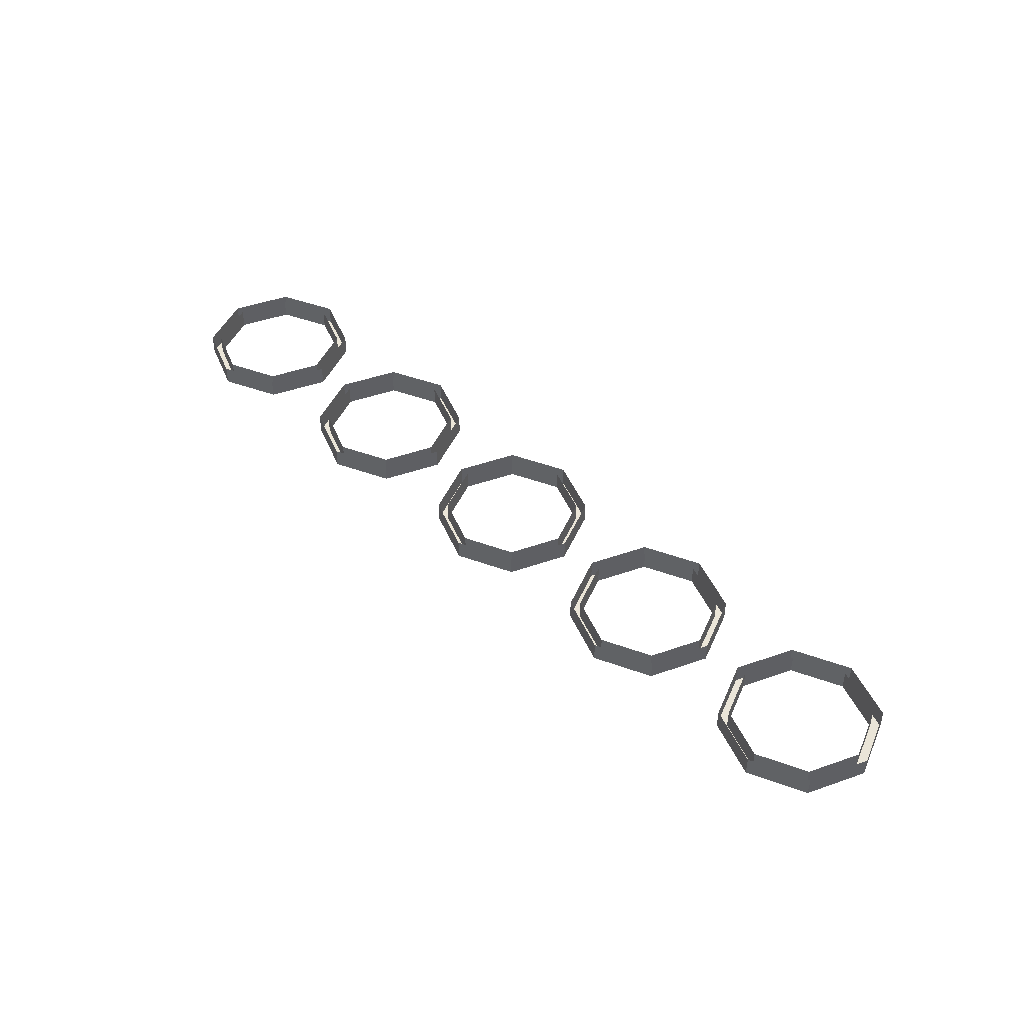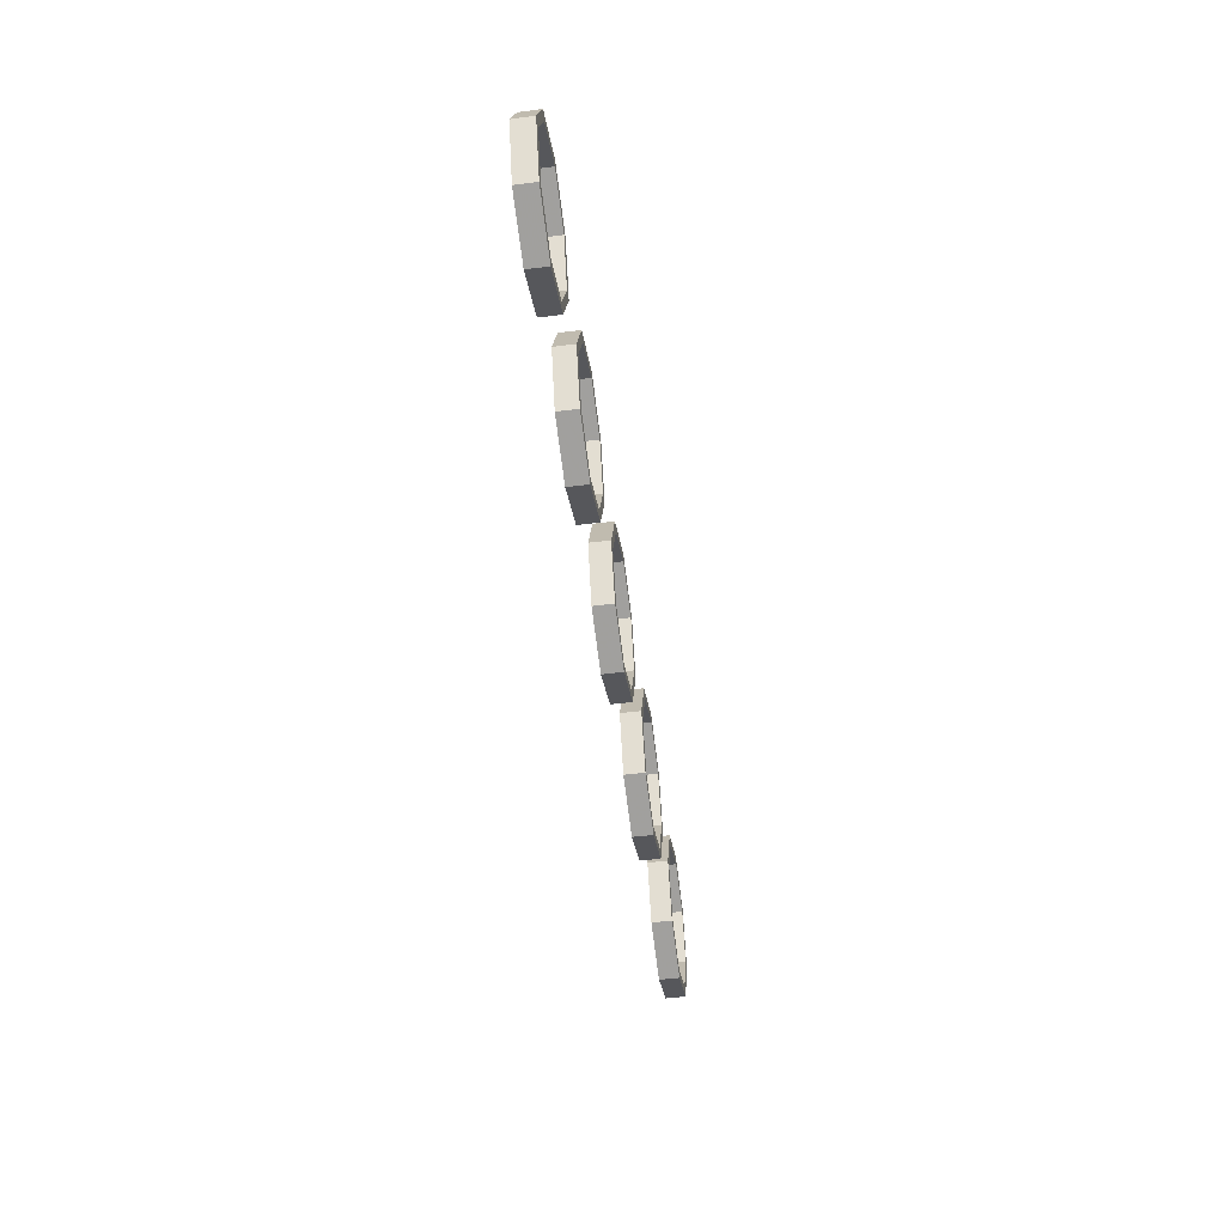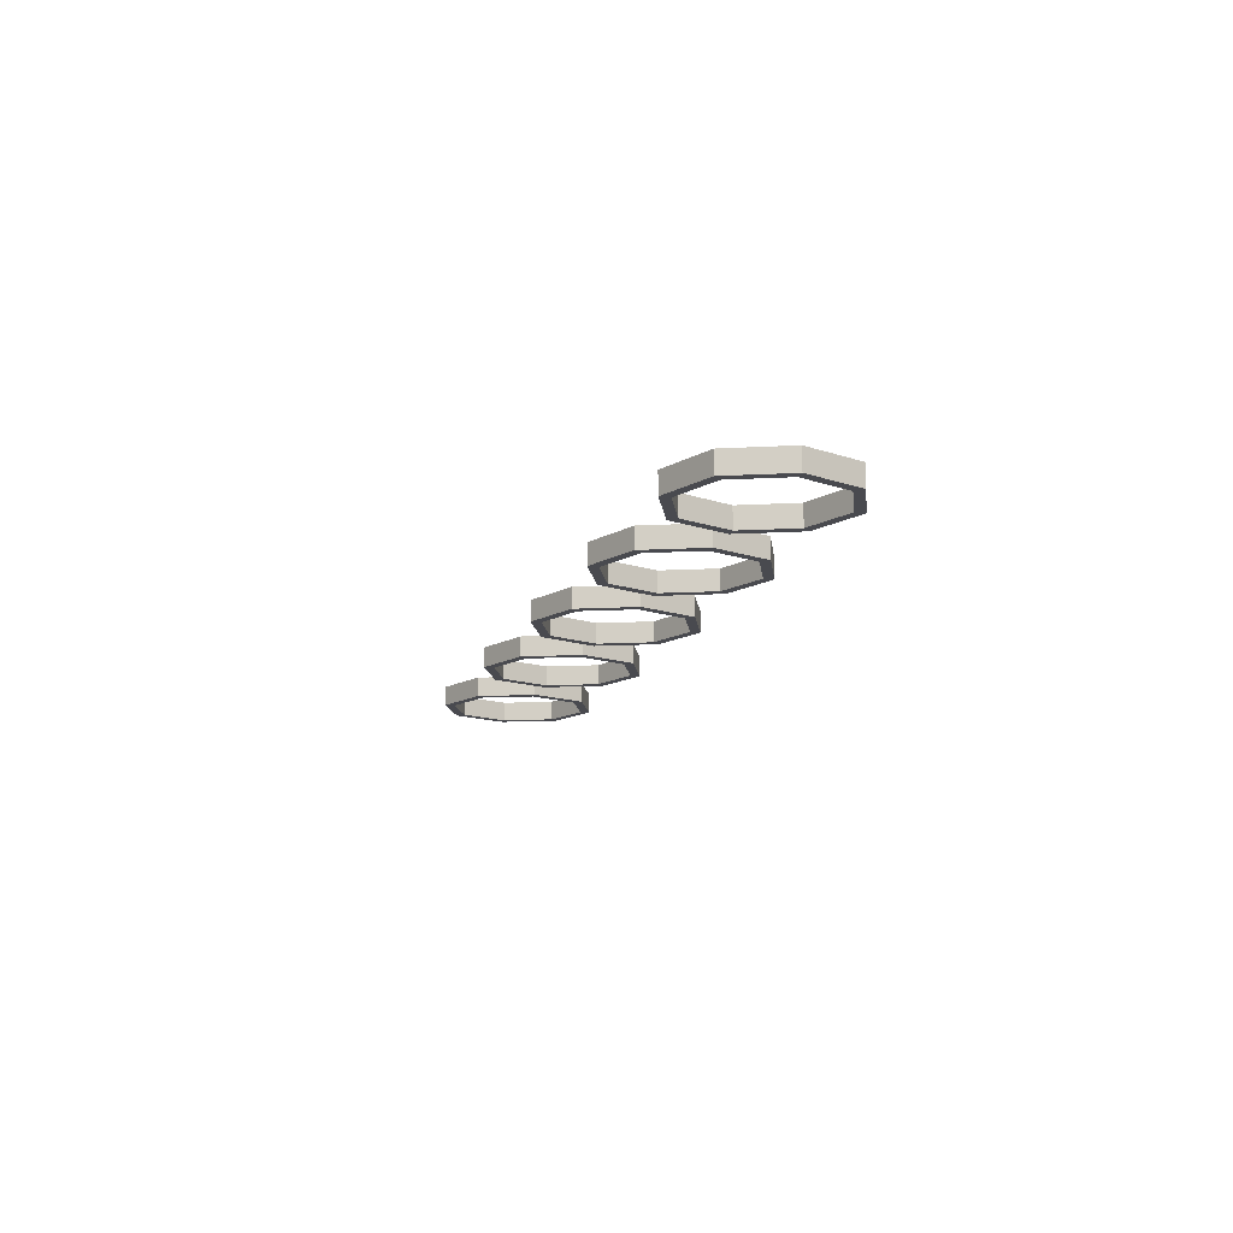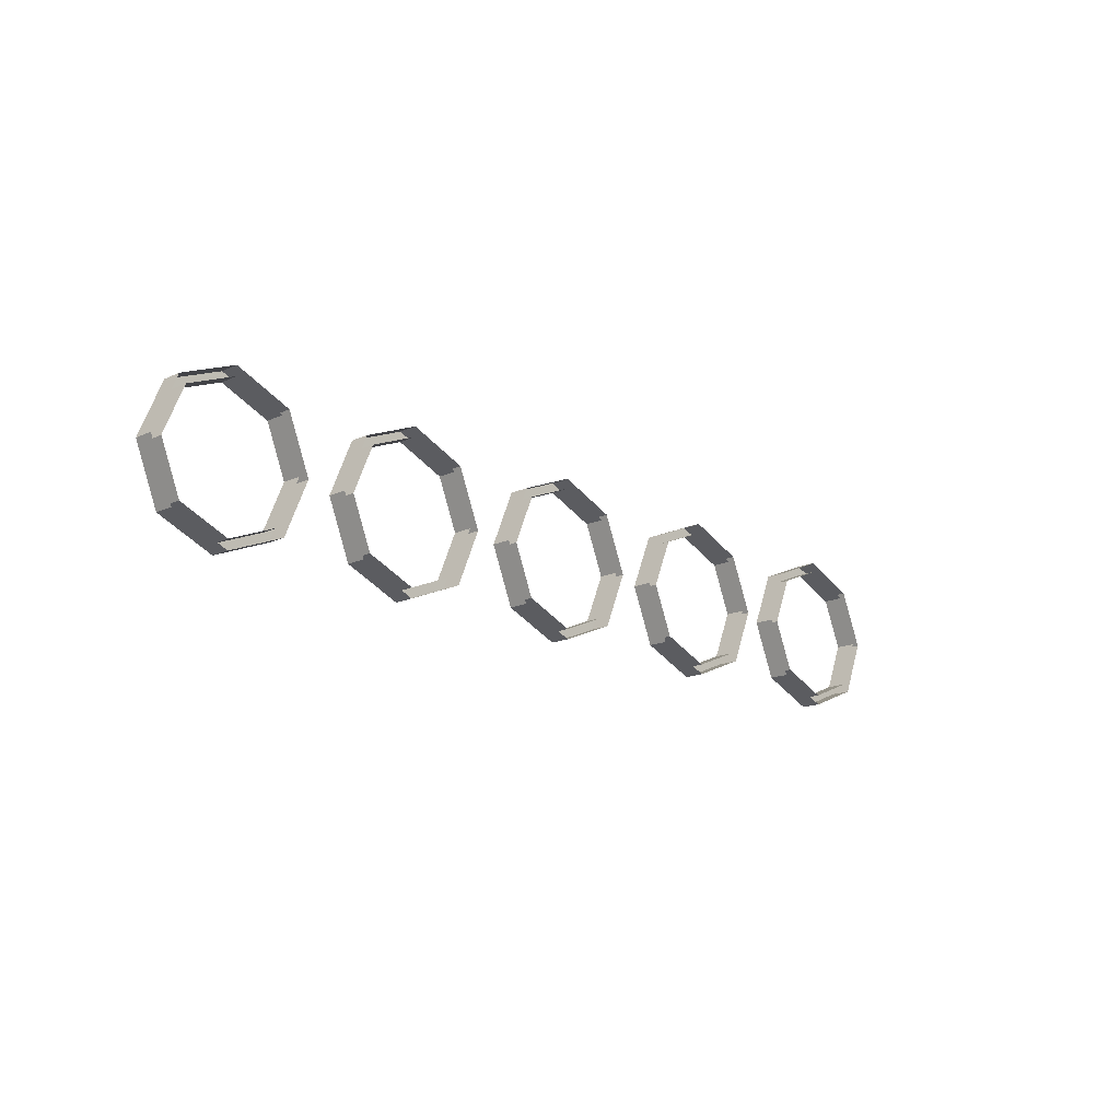
<metadata>
{"format":"obj","ext":"obj","renderer":"f3d","projection":"perspective","resolution":1024,"background":"white","views":[{"elev":45.3,"azim":45.4,"up":"+Y"},{"elev":-49.9,"azim":-82.1,"up":"+Z"},{"elev":-13.6,"azim":74.5,"up":"+Y"},{"elev":-16.4,"azim":133.2,"up":"+Z"}]}
</metadata>
<code>
v -3.2 -0.2 0
v -3.434 -0.2 0.5657
v -3.505 -0.2 0.495
v -3.3 -0.2 0
v -3.434 -0.2 0.5657
v -4 -0.2 0.8
v -4 -0.2 0.7
v -3.505 -0.2 0.495
v -4 -0.2 0.8
v -4.566 -0.2 0.5657
v -4.495 -0.2 0.495
v -4 -0.2 0.7
v -4.566 -0.2 0.5657
v -4.8 -0.2 0
v -4.7 -0.2 0
v -4.495 -0.2 0.495
v -4.8 -0.2 0
v -4.566 -0.2 -0.5657
v -4.495 -0.2 -0.495
v -4.7 -0.2 0
v -4.566 -0.2 -0.5657
v -4 -0.2 -0.8
v -4 -0.2 -0.7
v -4.495 -0.2 -0.495
v -4 -0.2 -0.8
v -3.434 -0.2 -0.5657
v -3.505 -0.2 -0.495
v -4 -0.2 -0.7
v -3.434 -0.2 -0.5657
v -3.2 -0.2 0
v -3.3 -0.2 0
v -3.505 -0.2 -0.495
v -3.505 -0.2 0.495
v -3.3 -0.2 0
v -3.3 0 0
v -3.505 0 0.495
v -4 -0.2 0.7
v -3.505 -0.2 0.495
v -3.505 0 0.495
v -4 0 0.7
v -4.495 -0.2 0.495
v -4 -0.2 0.7
v -4 0 0.7
v -4.495 0 0.495
v -4.7 -0.2 0
v -4.495 -0.2 0.495
v -4.495 0 0.495
v -4.7 0 0
v -4.495 -0.2 -0.495
v -4.7 -0.2 0
v -4.7 0 0
v -4.495 0 -0.495
v -4 -0.2 -0.7
v -4.495 -0.2 -0.495
v -4.495 0 -0.495
v -4 0 -0.7
v -3.505 -0.2 -0.495
v -4 -0.2 -0.7
v -4 0 -0.7
v -3.505 0 -0.495
v -3.3 -0.2 0
v -3.505 -0.2 -0.495
v -3.505 0 -0.495
v -3.3 0 0
v -3.434 -0.2 0.5657
v -3.2 -0.2 0
v -3.2 0 0
v -3.434 0 0.5657
v -4 -0.2 0.8
v -3.434 -0.2 0.5657
v -3.434 0 0.5657
v -4 0 0.8
v -4.566 -0.2 0.5657
v -4 -0.2 0.8
v -4 0 0.8
v -4.566 0 0.5657
v -4.8 -0.2 0
v -4.566 -0.2 0.5657
v -4.566 0 0.5657
v -4.8 0 0
v -4.566 -0.2 -0.5657
v -4.8 -0.2 0
v -4.8 0 0
v -4.566 0 -0.5657
v -4 -0.2 -0.8
v -4.566 -0.2 -0.5657
v -4.566 0 -0.5657
v -4 0 -0.8
v -3.434 -0.2 -0.5657
v -4 -0.2 -0.8
v -4 0 -0.8
v -3.434 0 -0.5657
v -3.2 -0.2 0
v -3.434 -0.2 -0.5657
v -3.434 0 -0.5657
v -3.2 0 0
v -1.2 -0.2 0
v -1.434 -0.2 0.5657
v -1.505 -0.2 0.495
v -1.3 -0.2 0
v -1.434 -0.2 0.5657
v -2 -0.2 0.8
v -2 -0.2 0.7
v -1.505 -0.2 0.495
v -2 -0.2 0.8
v -2.566 -0.2 0.5657
v -2.495 -0.2 0.495
v -2 -0.2 0.7
v -2.566 -0.2 0.5657
v -2.8 -0.2 0
v -2.7 -0.2 0
v -2.495 -0.2 0.495
v -2.8 -0.2 0
v -2.566 -0.2 -0.5657
v -2.495 -0.2 -0.495
v -2.7 -0.2 0
v -2.566 -0.2 -0.5657
v -2 -0.2 -0.8
v -2 -0.2 -0.7
v -2.495 -0.2 -0.495
v -2 -0.2 -0.8
v -1.434 -0.2 -0.5657
v -1.505 -0.2 -0.495
v -2 -0.2 -0.7
v -1.434 -0.2 -0.5657
v -1.2 -0.2 0
v -1.3 -0.2 0
v -1.505 -0.2 -0.495
v -1.505 -0.2 0.495
v -1.3 -0.2 0
v -1.3 0 0
v -1.505 0 0.495
v -2 -0.2 0.7
v -1.505 -0.2 0.495
v -1.505 0 0.495
v -2 0 0.7
v -2.495 -0.2 0.495
v -2 -0.2 0.7
v -2 0 0.7
v -2.495 0 0.495
v -2.7 -0.2 0
v -2.495 -0.2 0.495
v -2.495 0 0.495
v -2.7 0 0
v -2.495 -0.2 -0.495
v -2.7 -0.2 0
v -2.7 0 0
v -2.495 0 -0.495
v -2 -0.2 -0.7
v -2.495 -0.2 -0.495
v -2.495 0 -0.495
v -2 0 -0.7
v -1.505 -0.2 -0.495
v -2 -0.2 -0.7
v -2 0 -0.7
v -1.505 0 -0.495
v -1.3 -0.2 0
v -1.505 -0.2 -0.495
v -1.505 0 -0.495
v -1.3 0 0
v -1.434 -0.2 0.5657
v -1.2 -0.2 0
v -1.2 0 0
v -1.434 0 0.5657
v -2 -0.2 0.8
v -1.434 -0.2 0.5657
v -1.434 0 0.5657
v -2 0 0.8
v -2.566 -0.2 0.5657
v -2 -0.2 0.8
v -2 0 0.8
v -2.566 0 0.5657
v -2.8 -0.2 0
v -2.566 -0.2 0.5657
v -2.566 0 0.5657
v -2.8 0 0
v -2.566 -0.2 -0.5657
v -2.8 -0.2 0
v -2.8 0 0
v -2.566 0 -0.5657
v -2 -0.2 -0.8
v -2.566 -0.2 -0.5657
v -2.566 0 -0.5657
v -2 0 -0.8
v -1.434 -0.2 -0.5657
v -2 -0.2 -0.8
v -2 0 -0.8
v -1.434 0 -0.5657
v -1.2 -0.2 0
v -1.434 -0.2 -0.5657
v -1.434 0 -0.5657
v -1.2 0 0
v 0.8 -0.2 0
v 0.5657 -0.2 0.5657
v 0.495 -0.2 0.495
v 0.7 -0.2 0
v 0.5657 -0.2 0.5657
v 0 -0.2 0.8
v 0 -0.2 0.7
v 0.495 -0.2 0.495
v 0 -0.2 0.8
v -0.5657 -0.2 0.5657
v -0.495 -0.2 0.495
v 0 -0.2 0.7
v -0.5657 -0.2 0.5657
v -0.8 -0.2 0
v -0.7 -0.2 0
v -0.495 -0.2 0.495
v -0.8 -0.2 0
v -0.5657 -0.2 -0.5657
v -0.495 -0.2 -0.495
v -0.7 -0.2 0
v -0.5657 -0.2 -0.5657
v 0 -0.2 -0.8
v 0 -0.2 -0.7
v -0.495 -0.2 -0.495
v 0 -0.2 -0.8
v 0.5657 -0.2 -0.5657
v 0.495 -0.2 -0.495
v 0 -0.2 -0.7
v 0.5657 -0.2 -0.5657
v 0.8 -0.2 0
v 0.7 -0.2 0
v 0.495 -0.2 -0.495
v 0.495 -0.2 0.495
v 0.7 -0.2 0
v 0.7 0 0
v 0.495 0 0.495
v 0 -0.2 0.7
v 0.495 -0.2 0.495
v 0.495 0 0.495
v 0 0 0.7
v -0.495 -0.2 0.495
v 0 -0.2 0.7
v 0 0 0.7
v -0.495 0 0.495
v -0.7 -0.2 0
v -0.495 -0.2 0.495
v -0.495 0 0.495
v -0.7 0 0
v -0.495 -0.2 -0.495
v -0.7 -0.2 0
v -0.7 0 0
v -0.495 0 -0.495
v 0 -0.2 -0.7
v -0.495 -0.2 -0.495
v -0.495 0 -0.495
v 0 0 -0.7
v 0.495 -0.2 -0.495
v 0 -0.2 -0.7
v 0 0 -0.7
v 0.495 0 -0.495
v 0.7 -0.2 0
v 0.495 -0.2 -0.495
v 0.495 0 -0.495
v 0.7 0 0
v 0.5657 -0.2 0.5657
v 0.8 -0.2 0
v 0.8 0 0
v 0.5657 0 0.5657
v 0 -0.2 0.8
v 0.5657 -0.2 0.5657
v 0.5657 0 0.5657
v 0 0 0.8
v -0.5657 -0.2 0.5657
v 0 -0.2 0.8
v 0 0 0.8
v -0.5657 0 0.5657
v -0.8 -0.2 0
v -0.5657 -0.2 0.5657
v -0.5657 0 0.5657
v -0.8 0 0
v -0.5657 -0.2 -0.5657
v -0.8 -0.2 0
v -0.8 0 0
v -0.5657 0 -0.5657
v 0 -0.2 -0.8
v -0.5657 -0.2 -0.5657
v -0.5657 0 -0.5657
v 0 0 -0.8
v 0.5657 -0.2 -0.5657
v 0 -0.2 -0.8
v 0 0 -0.8
v 0.5657 0 -0.5657
v 0.8 -0.2 0
v 0.5657 -0.2 -0.5657
v 0.5657 0 -0.5657
v 0.8 0 0
v 2.8 -0.2 0
v 2.566 -0.2 0.5657
v 2.495 -0.2 0.495
v 2.7 -0.2 0
v 2.566 -0.2 0.5657
v 2 -0.2 0.8
v 2 -0.2 0.7
v 2.495 -0.2 0.495
v 2 -0.2 0.8
v 1.434 -0.2 0.5657
v 1.505 -0.2 0.495
v 2 -0.2 0.7
v 1.434 -0.2 0.5657
v 1.2 -0.2 0
v 1.3 -0.2 0
v 1.505 -0.2 0.495
v 1.2 -0.2 0
v 1.434 -0.2 -0.5657
v 1.505 -0.2 -0.495
v 1.3 -0.2 0
v 1.434 -0.2 -0.5657
v 2 -0.2 -0.8
v 2 -0.2 -0.7
v 1.505 -0.2 -0.495
v 2 -0.2 -0.8
v 2.566 -0.2 -0.5657
v 2.495 -0.2 -0.495
v 2 -0.2 -0.7
v 2.566 -0.2 -0.5657
v 2.8 -0.2 0
v 2.7 -0.2 0
v 2.495 -0.2 -0.495
v 2.495 -0.2 0.495
v 2.7 -0.2 0
v 2.7 0 0
v 2.495 0 0.495
v 2 -0.2 0.7
v 2.495 -0.2 0.495
v 2.495 0 0.495
v 2 0 0.7
v 1.505 -0.2 0.495
v 2 -0.2 0.7
v 2 0 0.7
v 1.505 0 0.495
v 1.3 -0.2 0
v 1.505 -0.2 0.495
v 1.505 0 0.495
v 1.3 0 0
v 1.505 -0.2 -0.495
v 1.3 -0.2 0
v 1.3 0 0
v 1.505 0 -0.495
v 2 -0.2 -0.7
v 1.505 -0.2 -0.495
v 1.505 0 -0.495
v 2 0 -0.7
v 2.495 -0.2 -0.495
v 2 -0.2 -0.7
v 2 0 -0.7
v 2.495 0 -0.495
v 2.7 -0.2 0
v 2.495 -0.2 -0.495
v 2.495 0 -0.495
v 2.7 0 0
v 2.566 -0.2 0.5657
v 2.8 -0.2 0
v 2.8 0 0
v 2.566 0 0.5657
v 2 -0.2 0.8
v 2.566 -0.2 0.5657
v 2.566 0 0.5657
v 2 0 0.8
v 1.434 -0.2 0.5657
v 2 -0.2 0.8
v 2 0 0.8
v 1.434 0 0.5657
v 1.2 -0.2 0
v 1.434 -0.2 0.5657
v 1.434 0 0.5657
v 1.2 0 0
v 1.434 -0.2 -0.5657
v 1.2 -0.2 0
v 1.2 0 0
v 1.434 0 -0.5657
v 2 -0.2 -0.8
v 1.434 -0.2 -0.5657
v 1.434 0 -0.5657
v 2 0 -0.8
v 2.566 -0.2 -0.5657
v 2 -0.2 -0.8
v 2 0 -0.8
v 2.566 0 -0.5657
v 2.8 -0.2 0
v 2.566 -0.2 -0.5657
v 2.566 0 -0.5657
v 2.8 0 0
v 4.8 -0.2 0
v 4.566 -0.2 0.5657
v 4.495 -0.2 0.495
v 4.7 -0.2 0
v 4.566 -0.2 0.5657
v 4 -0.2 0.8
v 4 -0.2 0.7
v 4.495 -0.2 0.495
v 4 -0.2 0.8
v 3.434 -0.2 0.5657
v 3.505 -0.2 0.495
v 4 -0.2 0.7
v 3.434 -0.2 0.5657
v 3.2 -0.2 0
v 3.3 -0.2 0
v 3.505 -0.2 0.495
v 3.2 -0.2 0
v 3.434 -0.2 -0.5657
v 3.505 -0.2 -0.495
v 3.3 -0.2 0
v 3.434 -0.2 -0.5657
v 4 -0.2 -0.8
v 4 -0.2 -0.7
v 3.505 -0.2 -0.495
v 4 -0.2 -0.8
v 4.566 -0.2 -0.5657
v 4.495 -0.2 -0.495
v 4 -0.2 -0.7
v 4.566 -0.2 -0.5657
v 4.8 -0.2 0
v 4.7 -0.2 0
v 4.495 -0.2 -0.495
v 4.495 -0.2 0.495
v 4.7 -0.2 0
v 4.7 0 0
v 4.495 0 0.495
v 4 -0.2 0.7
v 4.495 -0.2 0.495
v 4.495 0 0.495
v 4 0 0.7
v 3.505 -0.2 0.495
v 4 -0.2 0.7
v 4 0 0.7
v 3.505 0 0.495
v 3.3 -0.2 0
v 3.505 -0.2 0.495
v 3.505 0 0.495
v 3.3 0 0
v 3.505 -0.2 -0.495
v 3.3 -0.2 0
v 3.3 0 0
v 3.505 0 -0.495
v 4 -0.2 -0.7
v 3.505 -0.2 -0.495
v 3.505 0 -0.495
v 4 0 -0.7
v 4.495 -0.2 -0.495
v 4 -0.2 -0.7
v 4 0 -0.7
v 4.495 0 -0.495
v 4.7 -0.2 0
v 4.495 -0.2 -0.495
v 4.495 0 -0.495
v 4.7 0 0
v 4.566 -0.2 0.5657
v 4.8 -0.2 0
v 4.8 0 0
v 4.566 0 0.5657
v 4 -0.2 0.8
v 4.566 -0.2 0.5657
v 4.566 0 0.5657
v 4 0 0.8
v 3.434 -0.2 0.5657
v 4 -0.2 0.8
v 4 0 0.8
v 3.434 0 0.5657
v 3.2 -0.2 0
v 3.434 -0.2 0.5657
v 3.434 0 0.5657
v 3.2 0 0
v 3.434 -0.2 -0.5657
v 3.2 -0.2 0
v 3.2 0 0
v 3.434 0 -0.5657
v 4 -0.2 -0.8
v 3.434 -0.2 -0.5657
v 3.434 0 -0.5657
v 4 0 -0.8
v 4.566 -0.2 -0.5657
v 4 -0.2 -0.8
v 4 0 -0.8
v 4.566 0 -0.5657
v 4.8 -0.2 0
v 4.566 -0.2 -0.5657
v 4.566 0 -0.5657
v 4.8 0 0
g mesh49535
f 1 2 3
f 3 4 1
f 5 6 7
f 7 8 5
f 9 10 11
f 11 12 9
f 13 14 15
f 15 16 13
f 17 18 19
f 19 20 17
f 21 22 23
f 23 24 21
f 25 26 27
f 27 28 25
f 29 30 31
f 31 32 29
g mesh49539
f 33 35 34
f 35 33 36
f 37 39 38
f 39 37 40
f 41 43 42
f 43 41 44
f 45 47 46
f 47 45 48
f 49 51 50
f 51 49 52
f 53 55 54
f 55 53 56
f 57 59 58
f 59 57 60
f 61 63 62
f 63 61 64
g mesh49545
f 65 66 67
f 67 68 65
f 69 70 71
f 71 72 69
f 73 74 75
f 75 76 73
f 77 78 79
f 79 80 77
f 81 82 83
f 83 84 81
f 85 86 87
f 87 88 85
f 89 90 91
f 91 92 89
f 93 94 95
f 95 96 93
g mesh49551
f 97 98 99
f 99 100 97
f 101 102 103
f 103 104 101
f 105 106 107
f 107 108 105
f 109 110 111
f 111 112 109
f 113 114 115
f 115 116 113
f 117 118 119
f 119 120 117
f 121 122 123
f 123 124 121
f 125 126 127
f 127 128 125
g mesh49555
f 129 131 130
f 131 129 132
f 133 135 134
f 135 133 136
f 137 139 138
f 139 137 140
f 141 143 142
f 143 141 144
f 145 147 146
f 147 145 148
f 149 151 150
f 151 149 152
f 153 155 154
f 155 153 156
f 157 159 158
f 159 157 160
g mesh49561
f 161 162 163
f 163 164 161
f 165 166 167
f 167 168 165
f 169 170 171
f 171 172 169
f 173 174 175
f 175 176 173
f 177 178 179
f 179 180 177
f 181 182 183
f 183 184 181
f 185 186 187
f 187 188 185
f 189 190 191
f 191 192 189
g mesh49567
f 193 194 195
f 195 196 193
f 197 198 199
f 199 200 197
f 201 202 203
f 203 204 201
f 205 206 207
f 207 208 205
f 209 210 211
f 211 212 209
f 213 214 215
f 215 216 213
f 217 218 219
f 219 220 217
f 221 222 223
f 223 224 221
g mesh49571
f 225 227 226
f 227 225 228
f 229 231 230
f 231 229 232
f 233 235 234
f 235 233 236
f 237 239 238
f 239 237 240
f 241 243 242
f 243 241 244
f 245 247 246
f 247 245 248
f 249 251 250
f 251 249 252
f 253 255 254
f 255 253 256
g mesh49577
f 257 258 259
f 259 260 257
f 261 262 263
f 263 264 261
f 265 266 267
f 267 268 265
f 269 270 271
f 271 272 269
f 273 274 275
f 275 276 273
f 277 278 279
f 279 280 277
f 281 282 283
f 283 284 281
f 285 286 287
f 287 288 285
g mesh49583
f 289 290 291
f 291 292 289
f 293 294 295
f 295 296 293
f 297 298 299
f 299 300 297
f 301 302 303
f 303 304 301
f 305 306 307
f 307 308 305
f 309 310 311
f 311 312 309
f 313 314 315
f 315 316 313
f 317 318 319
f 319 320 317
g mesh49587
f 321 323 322
f 323 321 324
f 325 327 326
f 327 325 328
f 329 331 330
f 331 329 332
f 333 335 334
f 335 333 336
f 337 339 338
f 339 337 340
f 341 343 342
f 343 341 344
f 345 347 346
f 347 345 348
f 349 351 350
f 351 349 352
g mesh49593
f 353 354 355
f 355 356 353
f 357 358 359
f 359 360 357
f 361 362 363
f 363 364 361
f 365 366 367
f 367 368 365
f 369 370 371
f 371 372 369
f 373 374 375
f 375 376 373
f 377 378 379
f 379 380 377
f 381 382 383
f 383 384 381
g mesh49599
f 385 386 387
f 387 388 385
f 389 390 391
f 391 392 389
f 393 394 395
f 395 396 393
f 397 398 399
f 399 400 397
f 401 402 403
f 403 404 401
f 405 406 407
f 407 408 405
f 409 410 411
f 411 412 409
f 413 414 415
f 415 416 413
g mesh49603
f 417 419 418
f 419 417 420
f 421 423 422
f 423 421 424
f 425 427 426
f 427 425 428
f 429 431 430
f 431 429 432
f 433 435 434
f 435 433 436
f 437 439 438
f 439 437 440
f 441 443 442
f 443 441 444
f 445 447 446
f 447 445 448
g mesh49609
f 449 450 451
f 451 452 449
f 453 454 455
f 455 456 453
f 457 458 459
f 459 460 457
f 461 462 463
f 463 464 461
f 465 466 467
f 467 468 465
f 469 470 471
f 471 472 469
f 473 474 475
f 475 476 473
f 477 478 479
f 479 480 477

</code>
